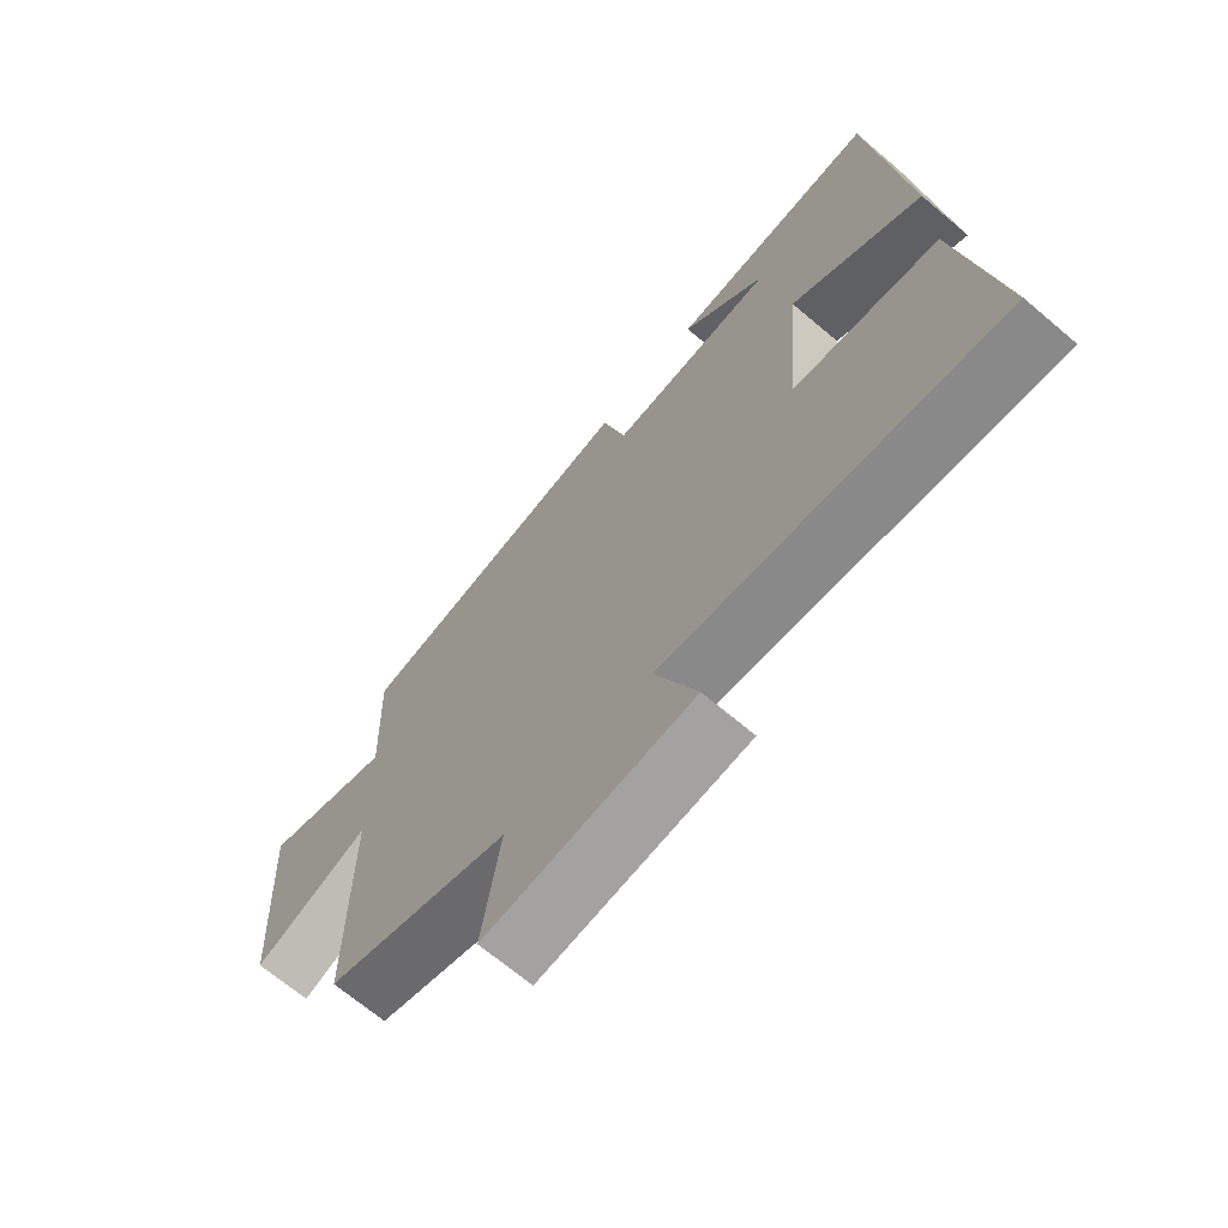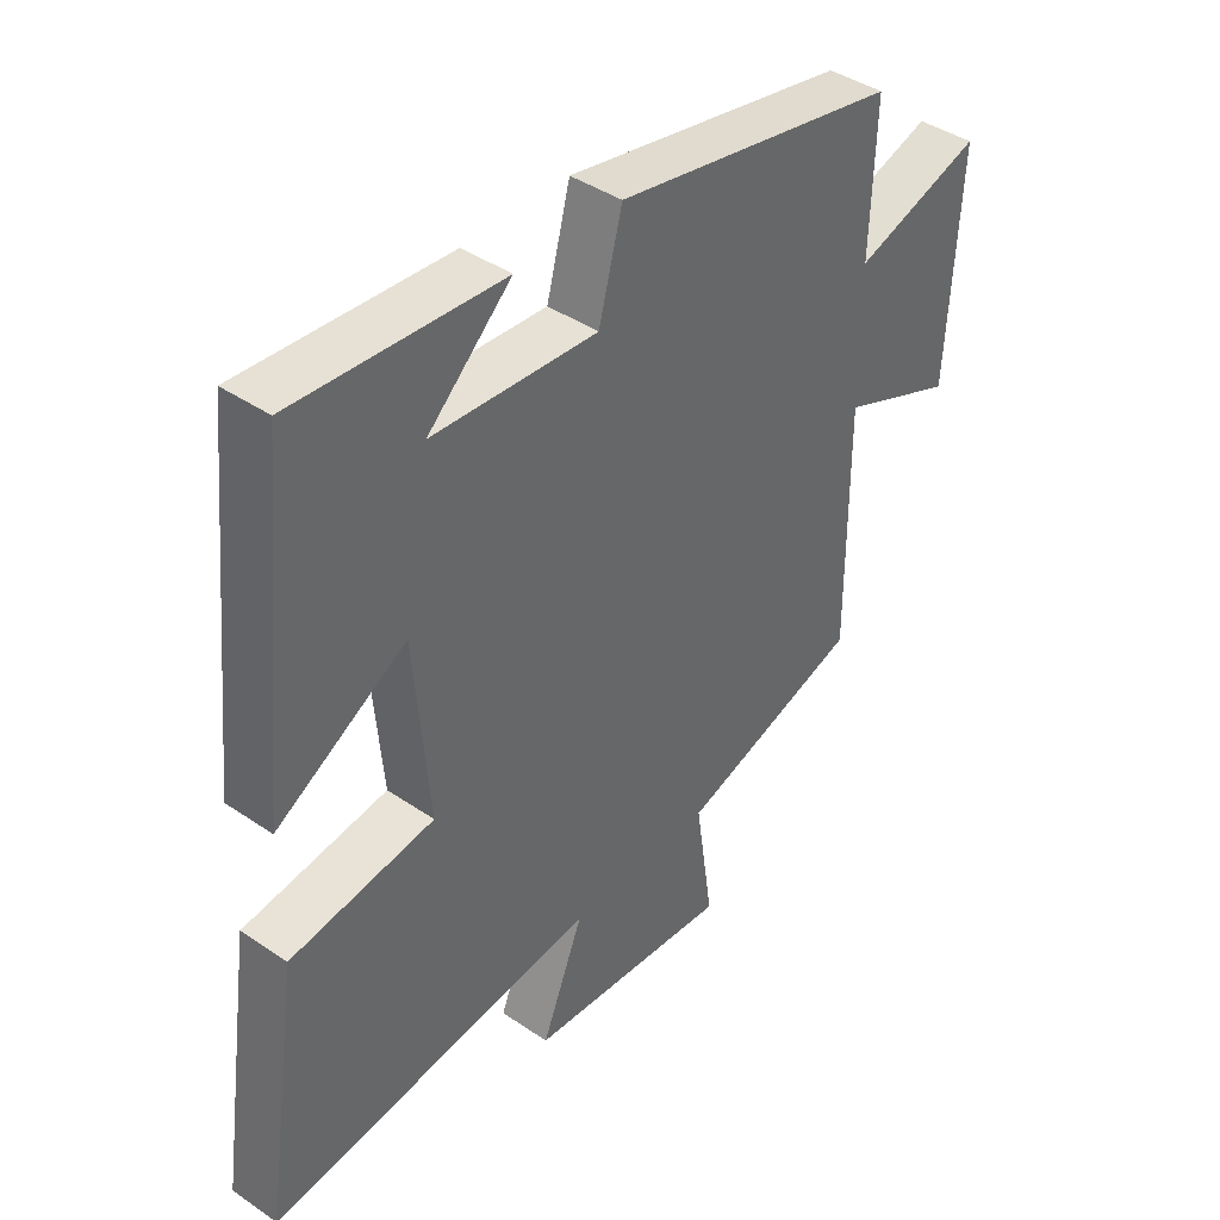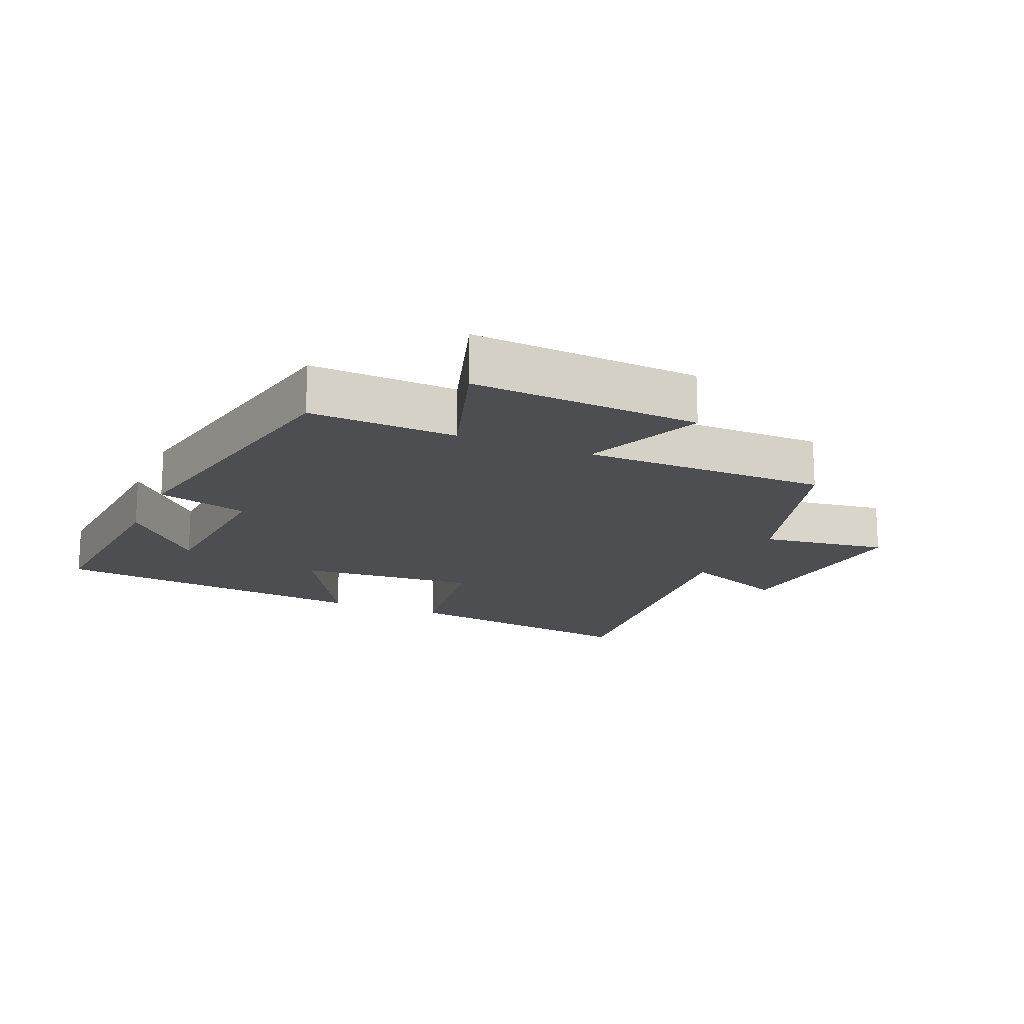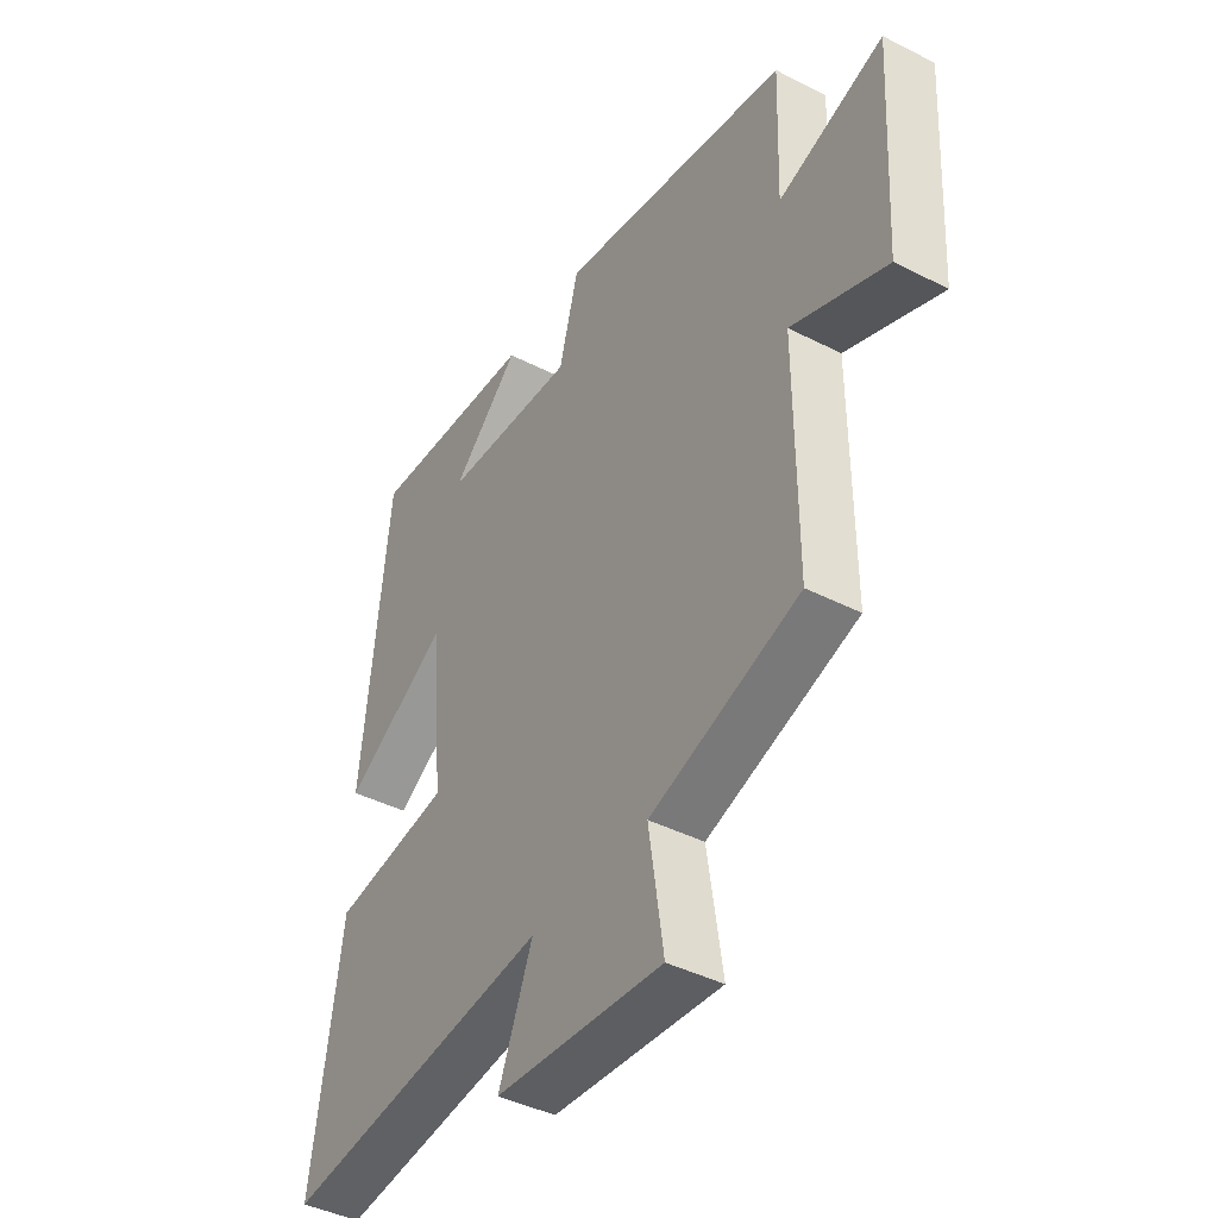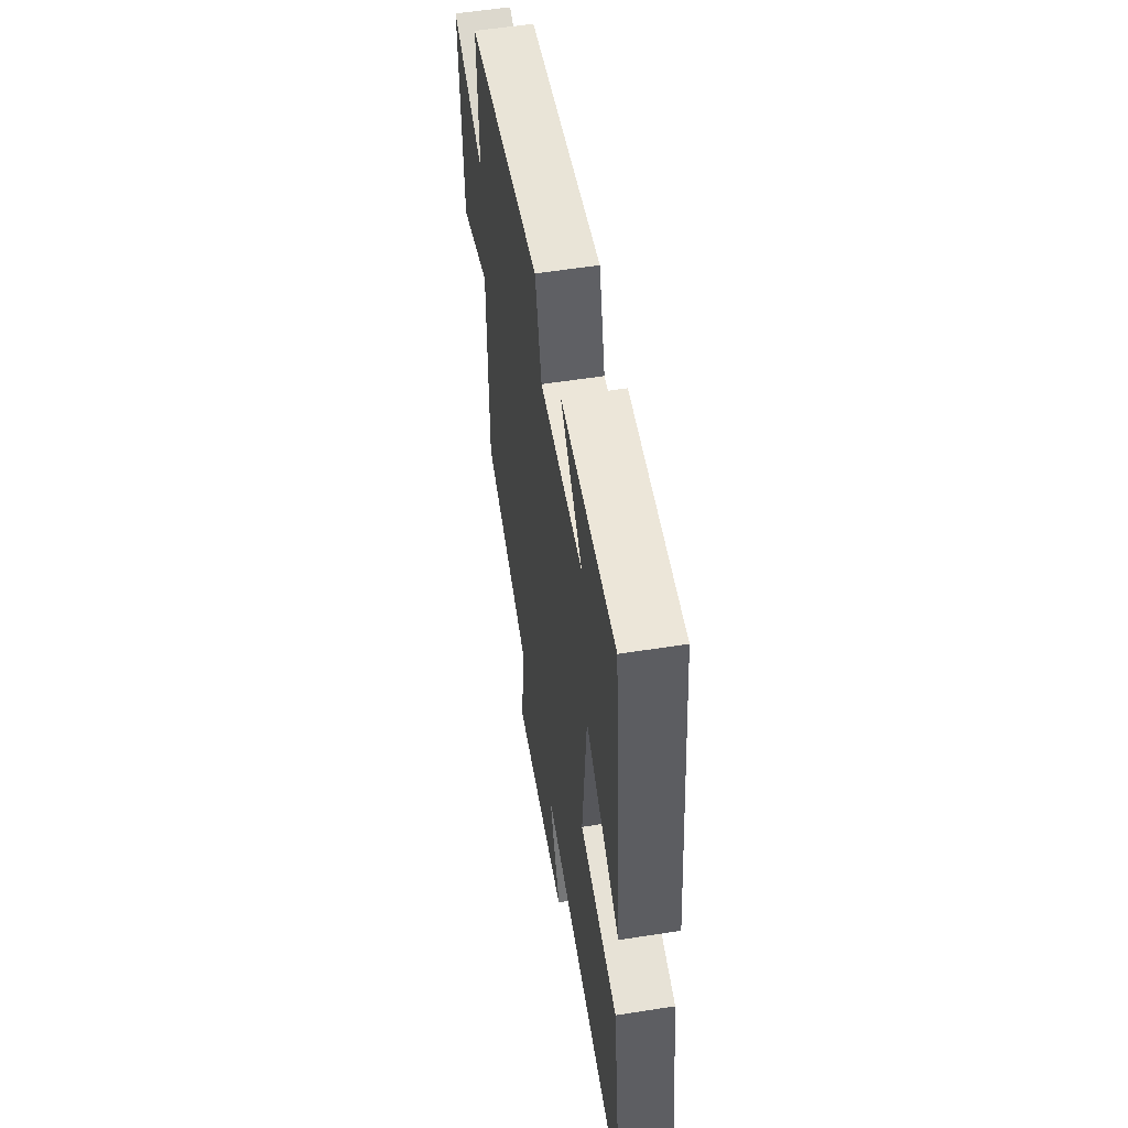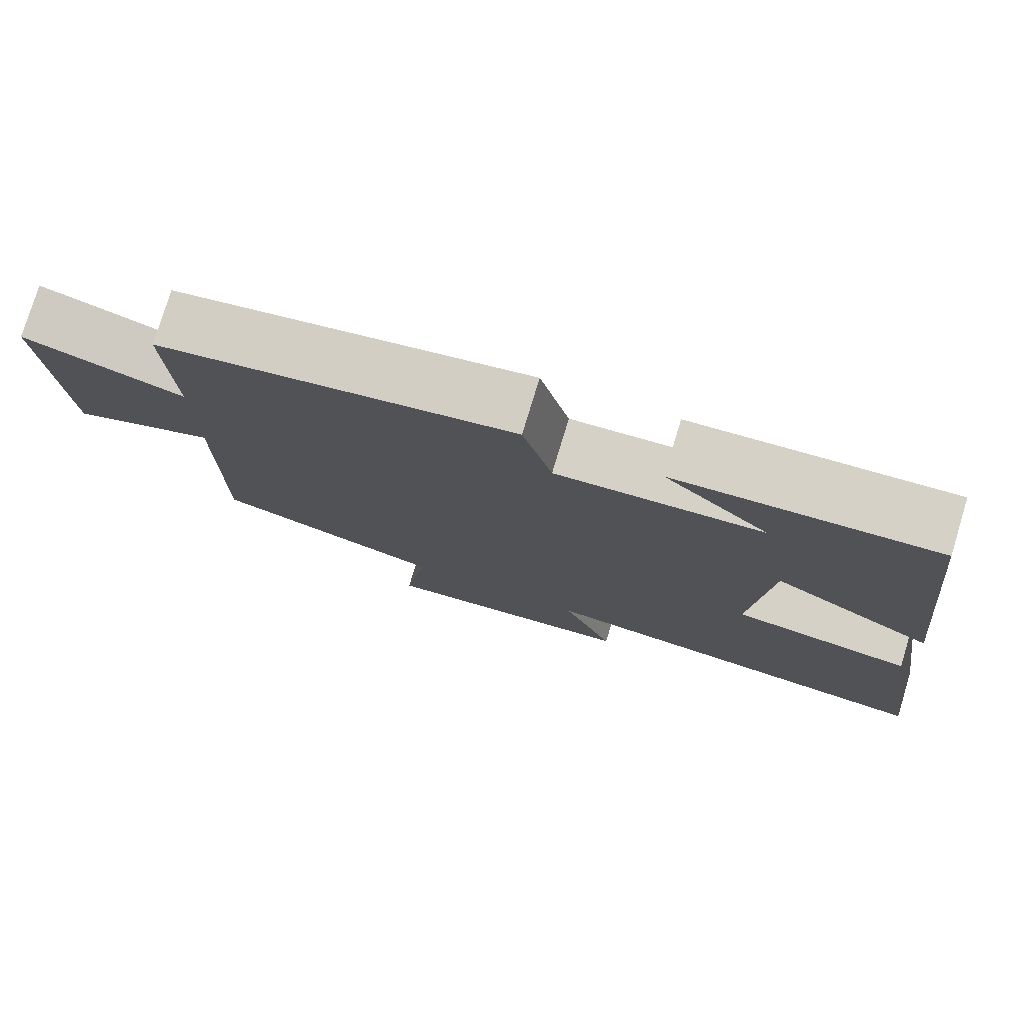
<metadata>
{"format":"obj","ext":"obj","renderer":"f3d","projection":"perspective","resolution":1024,"background":"white","views":[{"elev":-68.4,"azim":-130.3,"up":"+Z"},{"elev":41.4,"azim":-50.4,"up":"+Z"},{"elev":-16.6,"azim":66.5,"up":"+Y"},{"elev":-42.4,"azim":58.7,"up":"+Z"},{"elev":55.6,"azim":-99.4,"up":"+Z"},{"elev":77.5,"azim":-163.1,"up":"+Z"}]}
</metadata>
<code>
v -0.448 0.07 0.523
v -0.116 0.07 0.5
v -0.25 0.07 0.376
v 0.014 0.07 0.358
v 0.052 0.07 0.5
v 0.508 0.07 0.412
v 0.5 0.07 0.184
v 0.706 0.07 0.25
v 0.686 0.07 -0.104
v 0.5 0.07 -0.028
v 0.501 0.07 -0.408
v 0.208 0.07 -0.5
v 0.237 0.07 -0.696
v -0.093 0.07 -0.666
v -0.026 0.07 -0.5
v -0.557 0.07 -0.558
v -0.5 0.07 -0.17
v -0.268 0.07 -0.138
v -0.292 0.07 0.142
v -0.5 0.07 0.022
v -0.448 0 0.523
v -0.116 0 0.5
v -0.25 0 0.376
v 0.014 0 0.358
v 0.052 0 0.5
v 0.508 0 0.412
v 0.5 0 0.184
v 0.706 0 0.25
v 0.686 0 -0.104
v 0.5 0 -0.028
v 0.501 0 -0.408
v 0.208 0 -0.5
v 0.237 0 -0.696
v -0.093 0 -0.666
v -0.026 0 -0.5
v -0.557 0 -0.558
v -0.5 0 -0.17
v -0.268 0 -0.138
v -0.292 0 0.142
v -0.5 0 0.022
f 19 20 1
f 15 16 17 18
f 15 18 19
f 12 13 14 15
f 10 11 12 15
f 10 15 19
f 7 8 9 10
f 7 10 19
f 4 5 6 7
f 3 4 7 19
f 1 2 3
f 1 3 19
f 21 40 39
f 38 37 36 35
f 39 38 35
f 35 34 33 32
f 35 32 31 30
f 39 35 30
f 30 29 28 27
f 39 30 27
f 27 26 25 24
f 39 27 24 23
f 23 22 21
f 39 23 21
f 1 21 22 2
f 2 22 23 3
f 3 23 24 4
f 4 24 25 5
f 5 25 26 6
f 6 26 27 7
f 7 27 28 8
f 8 28 29 9
f 9 29 30 10
f 10 30 31 11
f 11 31 32 12
f 12 32 33 13
f 13 33 34 14
f 14 34 35 15
f 15 35 36 16
f 16 36 37 17
f 17 37 38 18
f 18 38 39 19
f 19 39 40 20
f 20 40 21 1

</code>
